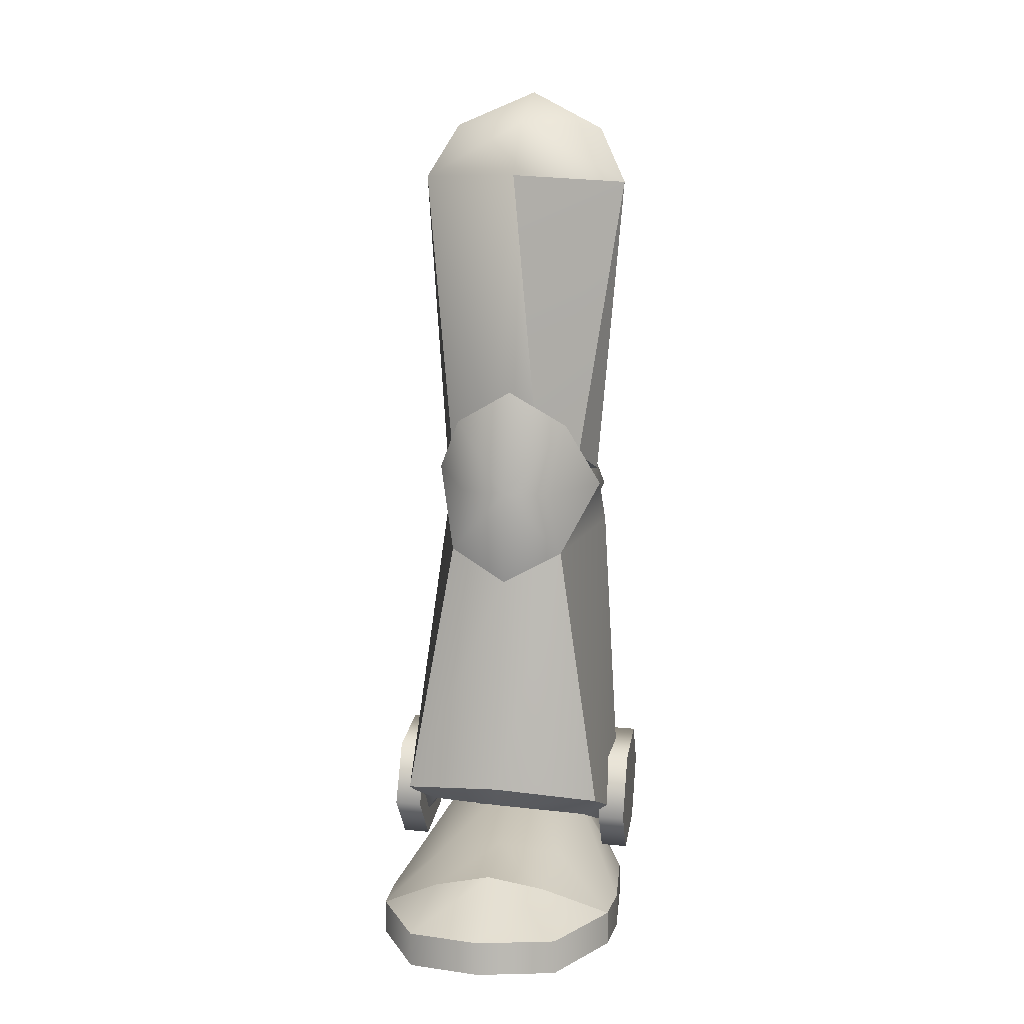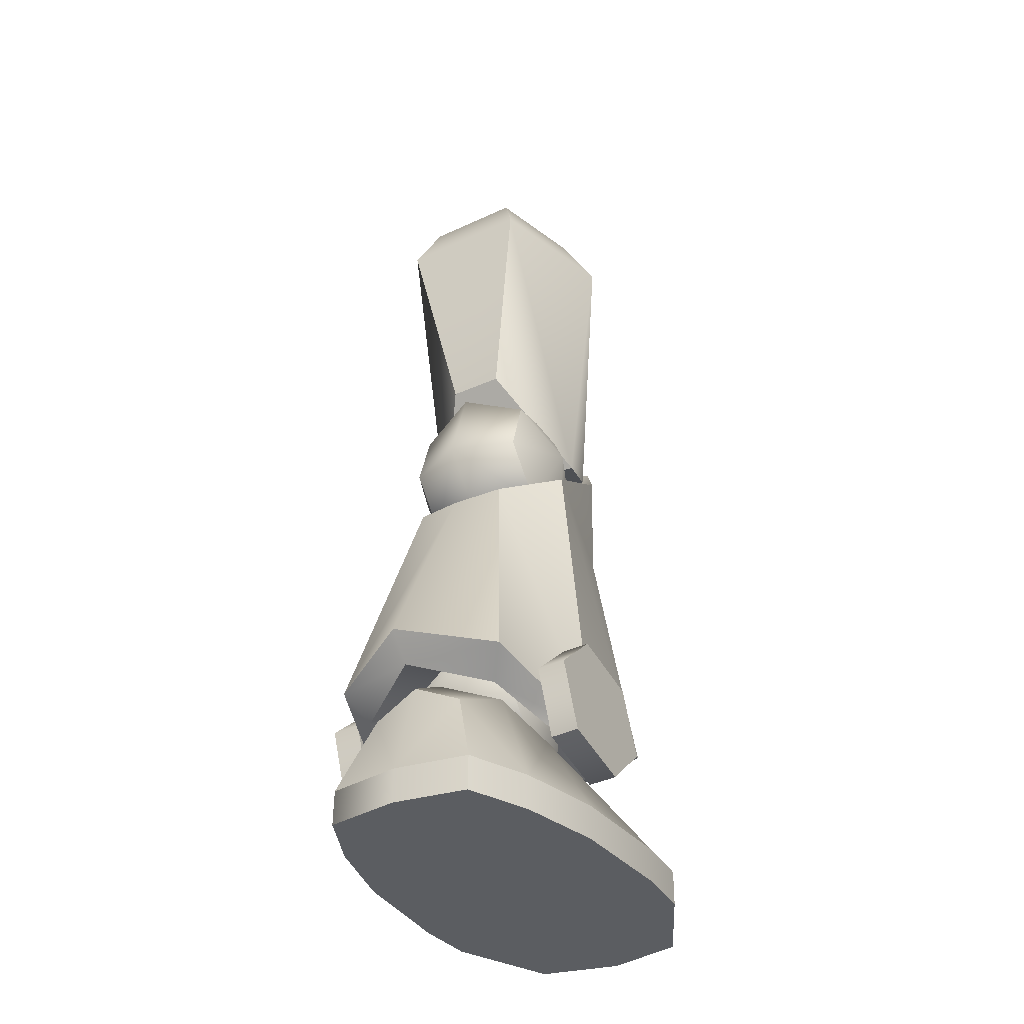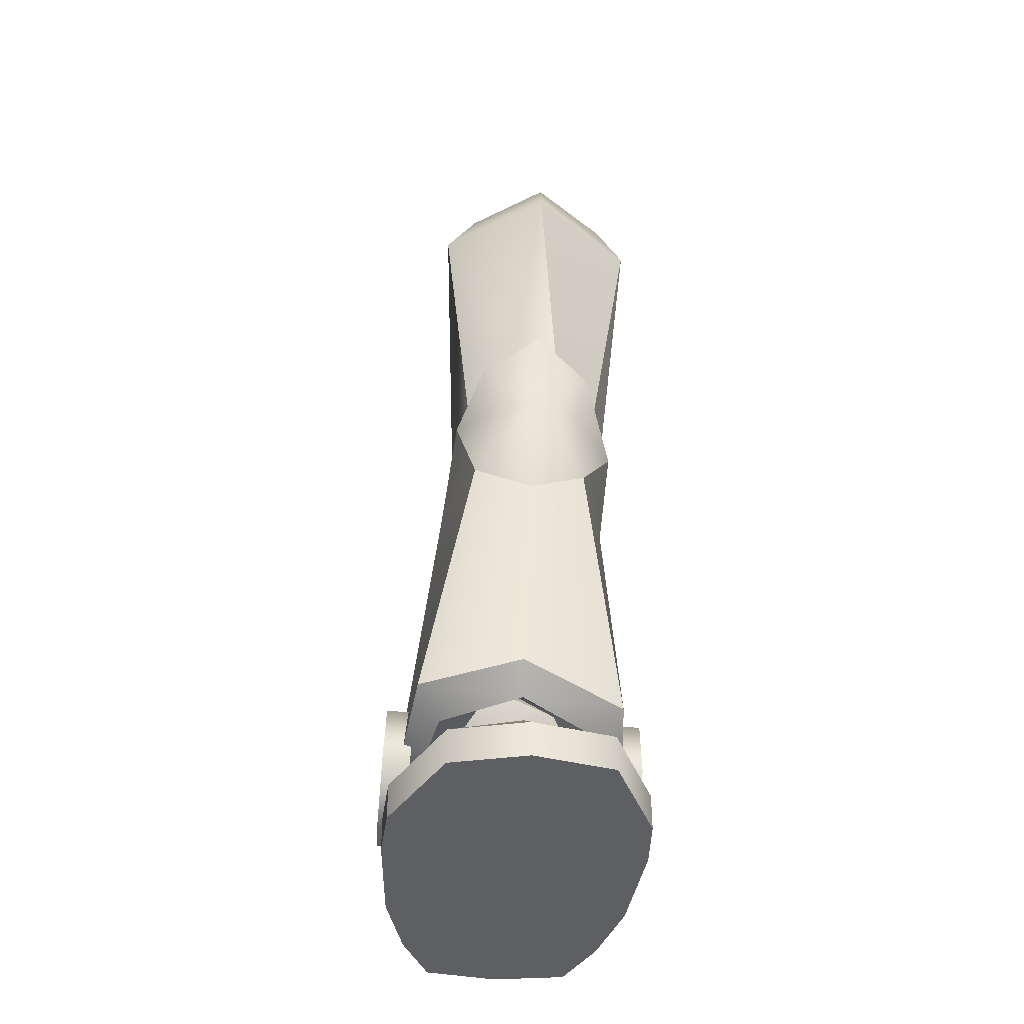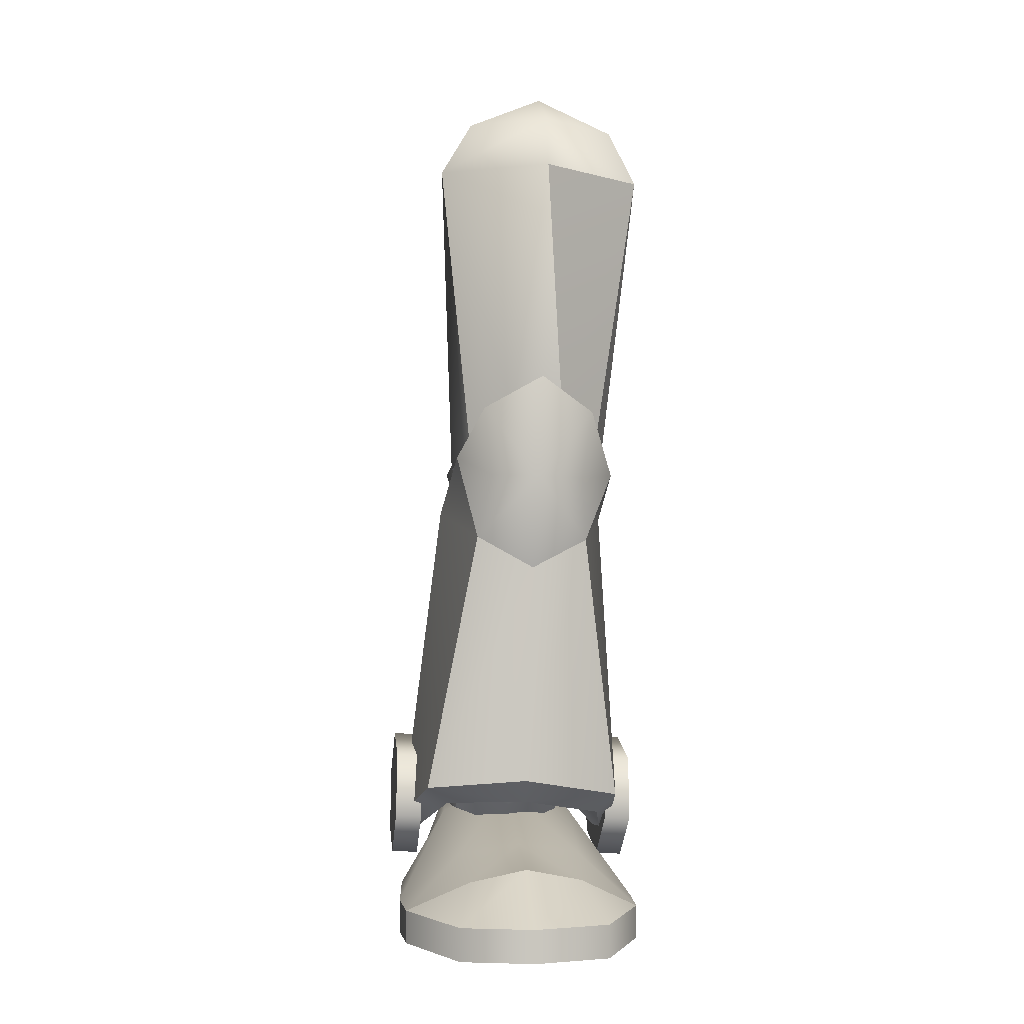
<metadata>
{"format":"obj","ext":"obj","renderer":"f3d","projection":"perspective","resolution":1024,"background":"white","views":[{"elev":6.7,"azim":8.8,"up":"+Y"},{"elev":-36.1,"azim":-150.6,"up":"+Y"},{"elev":-39.0,"azim":-4.7,"up":"+Y"},{"elev":-1.1,"azim":-6.2,"up":"+Y"}]}
</metadata>
<code>
o buzzlightyRightFoot_buzzlighty.005
v -0.1253 0.02007 0.01931
v -0.1237 0.02023 0.04478
v -0.09928 0.04214 0.02977
v -0.1016 0.05497 -0.02572
v -0.09608 0.03536 0.06149
v -0.122 0.01954 -0.02956
v -0.07122 0.06458 -0.02378
v -0.07117 0.04711 0.03154
v -0.1134 0.01915 -0.06418
v -0.07126 0.04093 0.06432
v -0.04303 0.04231 0.02979
v -0.09855 0.05946 -0.05984
v -0.04639 0.03552 0.06148
v -0.04079 0.05515 -0.02573
v -0.09077 0.05186 -0.07987
v -0.01862 0.0203 0.04476
v -0.01686 0.02015 0.01933
v -0.07125 0.07158 -0.06359
v -0.1016 0.01886 -0.0905
v -0.04386 0.05963 -0.05985
v -0.02009 0.01961 -0.02958
v -0.07121 0.06099 -0.08224
v -0.02868 0.01921 -0.06419
v -0.05164 0.05194 -0.07987
v -0.04047 0.01891 -0.09051
v -0.09608 0.03536 0.06149
v -0.1237 0.02023 0.04478
v -0.1028 0.02067 0.08717
v -0.07126 0.04093 0.06432
v -0.07115 0.02077 0.09493
v -0.04639 0.03552 0.06148
v -0.0378 0.02071 0.08716
v -0.01862 0.0203 0.04476
v -0.1134 0.004444 -0.06435
v -0.1219 0.004834 -0.02973
v -0.1134 0.01915 -0.06418
v -0.1016 0.01886 -0.0905
v -0.1016 0.004152 -0.09068
v -0.122 0.01954 -0.02956
v -0.1252 0.005379 0.01917
v -0.1253 0.02007 0.01931
v -0.1236 0.005636 0.0446
v -0.1237 0.02023 0.04478
v -0.1027 0.006131 0.08699
v -0.03775 0.006176 0.08698
v -0.0711 0.006242 0.09476
v -0.01858 0.005709 0.04458
v -0.1236 0.005636 0.0446
v -0.07101 0.004118 -0.09547
v -0.07105 0.01883 -0.0953
v -0.04043 0.004194 -0.09069
v -0.1016 0.004152 -0.09068
v -0.04047 0.01891 -0.09051
v -0.1016 0.01886 -0.0905
v -0.02865 0.004503 -0.06437
v -0.02868 0.01921 -0.06419
v -0.02006 0.004904 -0.02975
v -0.02009 0.01961 -0.02958
v -0.01682 0.005454 0.01915
v -0.01686 0.02015 0.01933
v -0.01858 0.005709 0.04458
v -0.01862 0.0203 0.04476
v -0.07101 0.004118 -0.09547
v -0.04043 0.004194 -0.09069
v -0.1016 0.004152 -0.09068
v -0.02865 0.004503 -0.06437
v -0.1134 0.004444 -0.06435
v -0.1219 0.004834 -0.02973
v -0.02006 0.004904 -0.02975
v -0.1252 0.005379 0.01917
v -0.01682 0.005454 0.01915
v -0.01858 0.005709 0.04458
v -0.1236 0.005636 0.0446
v -0.01858 0.005709 0.04458
v -0.01862 0.0203 0.04476
v -0.03775 0.006176 0.08698
v -0.0378 0.02071 0.08716
v -0.0711 0.006242 0.09476
v -0.07115 0.02077 0.09493
v -0.1028 0.02067 0.08717
v -0.1027 0.006131 0.08699
v -0.1237 0.02023 0.04478
v -0.1236 0.005636 0.0446
v -0.07121 0.06099 -0.08224
v -0.07105 0.01883 -0.0953
v -0.09077 0.05186 -0.07987
v -0.05164 0.05194 -0.07987
v -0.1016 0.01886 -0.0905
v -0.04047 0.01891 -0.09051
v -0.04798 0.08234 -4.4e-05
v -0.0489 0.05736 -0.009594
v -0.03707 0.07787 -0.0261
v -0.04731 0.1034 -0.01653
v -0.0492 0.05347 -0.03577
v -0.04755 0.09928 -0.04243
v -0.04847 0.07435 -0.05212
v -0.07076 0.116 -0.01202
v -0.07116 0.11 -0.04992
v -0.09516 0.1053 -0.01631
v -0.04731 0.1034 -0.01653
v -0.09546 0.1012 -0.04221
v -0.04755 0.09928 -0.04243
v -0.07184 0.08515 0.01212
v -0.07265 0.07351 -0.06411
v -0.04798 0.08234 -4.4e-05
v -0.09597 0.08428 0.000195
v -0.09656 0.07631 -0.05187
v -0.04847 0.07435 -0.05212
v -0.09733 0.05542 -0.03554
v -0.0492 0.05347 -0.03577
v -0.07374 0.04293 -0.04018
v -0.07335 0.04857 -0.001898
v -0.09708 0.05932 -0.009378
v -0.0489 0.05736 -0.009594
v -0.07184 0.08515 0.01212
v -0.09597 0.08428 0.000195
v -0.04798 0.08234 -4.4e-05
v -0.09597 0.08428 0.000195
v -0.09516 0.1053 -0.01631
v -0.1074 0.08072 -0.02576
v -0.09708 0.05932 -0.009378
v -0.09546 0.1012 -0.04221
v -0.09733 0.05542 -0.03554
v -0.09656 0.07631 -0.05187
v -0.03833 0.2205 0.01964
v -0.03939 0.1937 0.009908
v -0.02674 0.2152 -0.008037
v -0.03755 0.2425 0.001738
v -0.03968 0.1889 -0.01772
v -0.03784 0.2377 -0.02589
v -0.03891 0.2109 -0.03562
v -0.06264 0.256 0.006354
v -0.06307 0.249 -0.03409
v -0.08872 0.2446 0.00194
v -0.03755 0.2425 0.001738
v -0.08901 0.2398 -0.02569
v -0.03784 0.2377 -0.02589
v -0.06378 0.2237 0.03256
v -0.06463 0.2097 -0.04834
v -0.03833 0.2205 0.01964
v -0.0895 0.2226 0.01984
v -0.09008 0.213 -0.03541
v -0.03891 0.2109 -0.03562
v -0.09085 0.191 -0.01752
v -0.03968 0.1889 -0.01772
v -0.06576 0.1775 -0.02213
v -0.06534 0.1845 0.01832
v -0.09056 0.1958 0.01011
v -0.03939 0.1937 0.009908
v -0.06378 0.2237 0.03256
v -0.0895 0.2226 0.01984
v -0.03833 0.2205 0.01964
v -0.0895 0.2226 0.01984
v -0.08872 0.2446 0.00194
v -0.1017 0.2183 -0.007741
v -0.09056 0.1958 0.01011
v -0.08901 0.2398 -0.02569
v -0.09085 0.191 -0.01752
v -0.09008 0.213 -0.03541
v -0.02603 0.06939 0.0318
v -0.02002 0.05029 -0.02419
v -0.02683 0.1971 -0.01382
v -0.04136 0.1872 0.04238
v -0.02604 0.2175 0.01965
v -0.06637 0.1784 -0.04724
v -0.06591 0.1894 0.01348
v -0.04586 0.1813 -0.04172
v -0.08657 0.1827 -0.04173
v -0.02683 0.1971 -0.01382
v -0.1042 0.1999 -0.01385
v -0.02604 0.2175 0.01965
v -0.09943 0.2253 0.02765
v -0.03869 0.2456 0.0451
v -0.08814 0.2473 0.04508
v -0.06277 0.2611 0.05577
v -0.09119 0.1887 0.04237
v -0.1134 0.07409 0.03651
v -0.06658 0.1747 0.04937
v -0.06997 0.07863 0.05233
v -0.04136 0.1872 0.04238
v -0.02603 0.06939 0.0318
v -0.09943 0.2253 0.02765
v -0.1042 0.1999 -0.01385
v -0.09119 0.1887 0.04237
v -0.1134 0.07409 0.03651
v -0.1219 0.05436 -0.02424
v -0.04421 0.2151 0.05049
v -0.04136 0.1872 0.04238
v -0.02604 0.2175 0.01965
v -0.06477 0.2159 0.06123
v -0.03869 0.2456 0.0451
v -0.06658 0.1747 0.04937
v -0.06277 0.2611 0.05577
v -0.09119 0.1887 0.04237
v -0.08814 0.2473 0.04508
v -0.08532 0.2166 0.05047
v -0.09943 0.2253 0.02765
v -0.02683 0.1971 -0.01382
v -0.02002 0.05029 -0.02419
v -0.04586 0.1813 -0.04172
v -0.03317 0.07144 -0.07814
v -0.04586 0.1813 -0.04172
v -0.03317 0.07144 -0.07814
v -0.06637 0.1784 -0.04724
v -0.06981 0.08107 -0.09842
v -0.1076 0.07438 -0.07818
v -0.08657 0.1827 -0.04173
v -0.1042 0.1999 -0.01385
v -0.08657 0.1827 -0.04173
v -0.1219 0.05436 -0.02424
v -0.1076 0.07438 -0.07818
v -0.1035 0.06517 0.02262
v -0.06937 0.0677 0.0401
v -0.1134 0.07409 0.03651
v -0.1219 0.05436 -0.02424
v -0.06997 0.07863 0.05233
v -0.1178 0.04512 -0.02509
v -0.02603 0.06939 0.0318
v -0.09809 0.0653 -0.06476
v -0.03297 0.05969 0.02056
v -0.1076 0.07438 -0.07818
v -0.02002 0.05029 -0.02419
v -0.06921 0.0704 -0.08735
v -0.02458 0.04318 -0.02467
v -0.06981 0.08107 -0.09842
v -0.03997 0.06067 -0.06763
v -0.03317 0.07144 -0.07814
v -0.09809 0.0653 -0.06476
v -0.06906 0.102 -0.01274
v -0.1178 0.04512 -0.02509
v -0.0691 0.09357 -0.03255
v -0.1035 0.06517 0.02262
v -0.06921 0.0704 -0.08735
v -0.06937 0.0677 0.0401
v -0.03997 0.06067 -0.06763
v -0.03297 0.05969 0.02056
v -0.02458 0.04318 -0.02467
v -0.01421 0.08189 -0.001844
v -0.01395 0.08876 -0.0341
v -0.02604 0.08241 -0.00185
v -0.02702 0.0549 0.00722
v -0.02578 0.08929 -0.0341
v -0.01519 0.05437 0.007226
v -0.02651 0.06865 -0.05728
v -0.02775 0.03426 -0.01596
v -0.01468 0.06812 -0.05728
v -0.01592 0.03373 -0.01596
v -0.02749 0.04113 -0.04821
v -0.01566 0.04061 -0.04821
v -0.01566 0.04061 -0.04821
v -0.02749 0.04113 -0.04821
v -0.02651 0.06865 -0.05728
v -0.02702 0.0549 0.00722
v -0.02578 0.08929 -0.0341
v -0.02775 0.03426 -0.01596
v -0.02604 0.08241 -0.00185
v -0.02749 0.04113 -0.04821
v -0.01468 0.06812 -0.05728
v -0.01395 0.08876 -0.0341
v -0.01519 0.05437 0.007226
v -0.01592 0.03373 -0.01596
v -0.01421 0.08189 -0.001844
v -0.01566 0.04061 -0.04821
v -0.1137 0.08456 -0.00189
v -0.1135 0.09144 -0.03414
v -0.1256 0.08509 -0.001896
v -0.1265 0.05758 0.007173
v -0.1253 0.09196 -0.03414
v -0.1147 0.05705 0.007179
v -0.126 0.07132 -0.05732
v -0.1273 0.03694 -0.01601
v -0.1142 0.0708 -0.05732
v -0.1154 0.03642 -0.016
v -0.127 0.04381 -0.04825
v -0.1152 0.04329 -0.04825
v -0.1152 0.04329 -0.04825
v -0.127 0.04381 -0.04825
v -0.126 0.07132 -0.05732
v -0.1265 0.05758 0.007173
v -0.1253 0.09196 -0.03414
v -0.1273 0.03694 -0.01601
v -0.1256 0.08509 -0.001896
v -0.127 0.04381 -0.04825
v -0.1142 0.0708 -0.05732
v -0.1135 0.09144 -0.03414
v -0.1147 0.05705 0.007179
v -0.1154 0.03642 -0.016
v -0.1137 0.08456 -0.00189
v -0.1152 0.04329 -0.04825
v -0.01516 0.3553 0.02255
v -0.03489 0.2316 0.02855
v -0.02893 0.2235 0.005026
v -0.09222 0.3822 0.01776
v -0.05936 0.3805 0.04374
v -0.05881 0.3974 0.007182
v -0.1062 0.3587 0.02259
v -0.02649 0.3797 0.01773
v -0.06067 0.3564 0.05855
v -0.01516 0.3553 0.02255
v -0.07534 0.2468 0.0455
v -0.05269 0.2464 0.04545
v -0.09354 0.2304 0.02908
v -0.06067 0.3564 0.05855
v -0.05269 0.2464 0.04545
v -0.01516 0.3553 0.02255
v -0.03489 0.2316 0.02855
v -0.1062 0.3587 0.02259
v -0.09222 0.3822 0.01776
v -0.08877 0.3591 -0.03564
v -0.1001 0.2206 0.004605
v -0.07966 0.3825 -0.0243
v -0.05881 0.3974 0.007182
v -0.09354 0.2304 0.02908
v -0.07519 0.2647 -0.02601
v -0.02649 0.3797 0.01773
v -0.03903 0.3809 -0.02432
v -0.05881 0.3974 0.007182
v -0.03252 0.3569 -0.03567
v -0.01516 0.3553 0.02255
v -0.02893 0.2235 0.005026
v -0.05198 0.2645 -0.02573
v -0.03903 0.3809 -0.02432
v -0.07966 0.3825 -0.0243
v -0.05881 0.3974 0.007182
v -0.03252 0.3569 -0.03567
v -0.08877 0.3591 -0.03564
v -0.05198 0.2645 -0.02573
v -0.07519 0.2647 -0.02601
v -0.1001 0.2206 0.004605
v -0.07519 0.2647 -0.02601
v -0.02893 0.2235 0.005026
v -0.05198 0.2645 -0.02573
v -0.09354 0.2304 0.02908
v -0.03489 0.2316 0.02855
v -0.07534 0.2468 0.0455
v -0.05269 0.2464 0.04545
v -0.03489 0.2316 0.02855
v -0.09354 0.2304 0.02908
v -0.02893 0.2235 0.005026
v -0.1001 0.2206 0.004605
f 1 2 3
f 4 1 3
f 3 2 5
f 6 1 4
f 3 7 4
f 5 8 3
f 8 7 3
f 6 4 9
f 10 8 5
f 11 7 8
f 4 7 12
f 9 4 12
f 13 8 10
f 11 8 13
f 14 7 11
f 15 9 12
f 16 11 13
f 17 14 11
f 12 7 18
f 18 15 12
f 17 11 16
f 19 9 15
f 14 20 7
f 7 20 18
f 21 14 17
f 22 15 18
f 20 14 23
f 23 14 21
f 22 18 24
f 20 23 24
f 24 18 20
f 24 23 25
f 26 27 28
f 26 28 29
f 29 28 30
f 29 30 31
f 31 30 32
f 32 33 31
f 34 35 36
f 37 34 36
f 38 34 37
f 36 35 39
f 35 40 39
f 39 40 41
f 40 42 41
f 41 42 43
f 44 45 46
f 44 47 45
f 48 47 44
f 49 50 51
f 49 52 50
f 51 50 53
f 50 52 54
f 51 53 55
f 55 53 56
f 55 56 57
f 57 56 58
f 57 58 59
f 59 58 60
f 59 60 61
f 61 60 62
f 63 64 65
f 66 65 64
f 67 65 66
f 67 66 68
f 68 66 69
f 68 69 70
f 70 69 71
f 71 72 70
f 70 72 73
f 74 75 76
f 76 75 77
f 76 77 78
f 78 77 79
f 80 78 79
f 81 78 80
f 82 81 80
f 83 81 82
f 84 85 86
f 87 85 84
f 86 85 88
f 89 85 87
f 90 91 92
f 93 90 92
f 91 94 92
f 95 93 92
f 94 96 92
f 96 95 92
f 97 98 99
f 100 98 97
f 99 98 101
f 102 98 100
f 103 100 97
f 97 99 103
f 98 104 101
f 102 104 98
f 105 100 103
f 103 99 106
f 101 104 107
f 108 104 102
f 104 109 107
f 108 110 104
f 111 109 104
f 104 110 111
f 111 112 109
f 110 112 111
f 109 112 113
f 114 112 110
f 112 115 113
f 114 115 112
f 113 115 116
f 117 115 114
f 118 119 120
f 121 118 120
f 119 122 120
f 123 121 120
f 122 124 120
f 124 123 120
f 125 126 127
f 128 125 127
f 126 129 127
f 130 128 127
f 129 131 127
f 131 130 127
f 132 133 134
f 135 133 132
f 134 133 136
f 137 133 135
f 138 135 132
f 132 134 138
f 133 139 136
f 137 139 133
f 140 135 138
f 138 134 141
f 136 139 142
f 143 139 137
f 139 144 142
f 143 145 139
f 146 144 139
f 139 145 146
f 146 147 144
f 145 147 146
f 144 147 148
f 149 147 145
f 147 150 148
f 149 150 147
f 148 150 151
f 152 150 149
f 153 154 155
f 156 153 155
f 154 157 155
f 158 156 155
f 157 159 155
f 159 158 155
f 160 161 162
f 160 162 163
f 163 162 164
f 165 166 167
f 165 168 166
f 167 166 169
f 168 170 166
f 169 166 171
f 166 170 172
f 171 166 173
f 166 172 174
f 166 175 173
f 174 175 166
f 176 177 178
f 178 177 179
f 179 180 178
f 181 180 179
f 182 183 184
f 184 183 185
f 185 183 186
f 187 188 189
f 187 190 188
f 189 191 187
f 187 191 190
f 188 190 192
f 190 191 193
f 190 194 192
f 195 190 193
f 196 194 190
f 196 190 195
f 196 197 194
f 196 195 197
f 198 199 200
f 200 199 201
f 202 203 204
f 204 203 205
f 205 206 204
f 204 206 207
f 208 209 210
f 210 209 211
f 212 213 214
f 215 212 214
f 214 213 216
f 217 212 215
f 216 213 218
f 215 219 217
f 218 213 220
f 221 219 215
f 220 222 218
f 219 221 223
f 224 222 220
f 223 221 225
f 226 222 224
f 226 223 227
f 227 223 225
f 227 222 226
f 228 229 230
f 229 228 231
f 232 230 229
f 231 228 233
f 234 232 229
f 233 235 231
f 231 235 229
f 236 234 229
f 229 235 237
f 229 237 236
f 238 239 240
f 241 238 240
f 240 239 242
f 243 238 241
f 239 244 242
f 245 243 241
f 246 244 239
f 247 243 245
f 246 248 244
f 249 248 246
f 247 245 250
f 250 245 251
f 252 253 254
f 252 255 253
f 254 253 256
f 257 255 252
f 258 259 260
f 261 258 260
f 260 259 262
f 263 258 261
f 264 265 266
f 267 264 266
f 266 265 268
f 269 264 267
f 265 270 268
f 271 269 267
f 272 270 265
f 273 269 271
f 272 274 270
f 275 274 272
f 273 271 276
f 276 271 277
f 278 279 280
f 278 281 279
f 280 279 282
f 283 281 278
f 284 285 286
f 287 284 286
f 286 285 288
f 289 284 287
f 290 291 292
f 293 294 295
f 296 294 293
f 294 297 295
f 298 294 296
f 294 299 297
f 298 299 294
f 298 296 300
f 298 300 301
f 300 296 302
f 303 304 305
f 305 304 306
f 307 308 309
f 309 310 307
f 309 308 311
f 311 308 312
f 307 310 313
f 309 314 310
f 315 316 317
f 315 318 316
f 319 318 315
f 320 318 319
f 320 321 318
f 322 323 324
f 325 323 322
f 326 323 325
f 325 327 326
f 326 327 328
f 329 330 331
f 331 330 332
f 333 334 335
f 335 334 336
f 337 338 339
f 339 338 340

</code>
